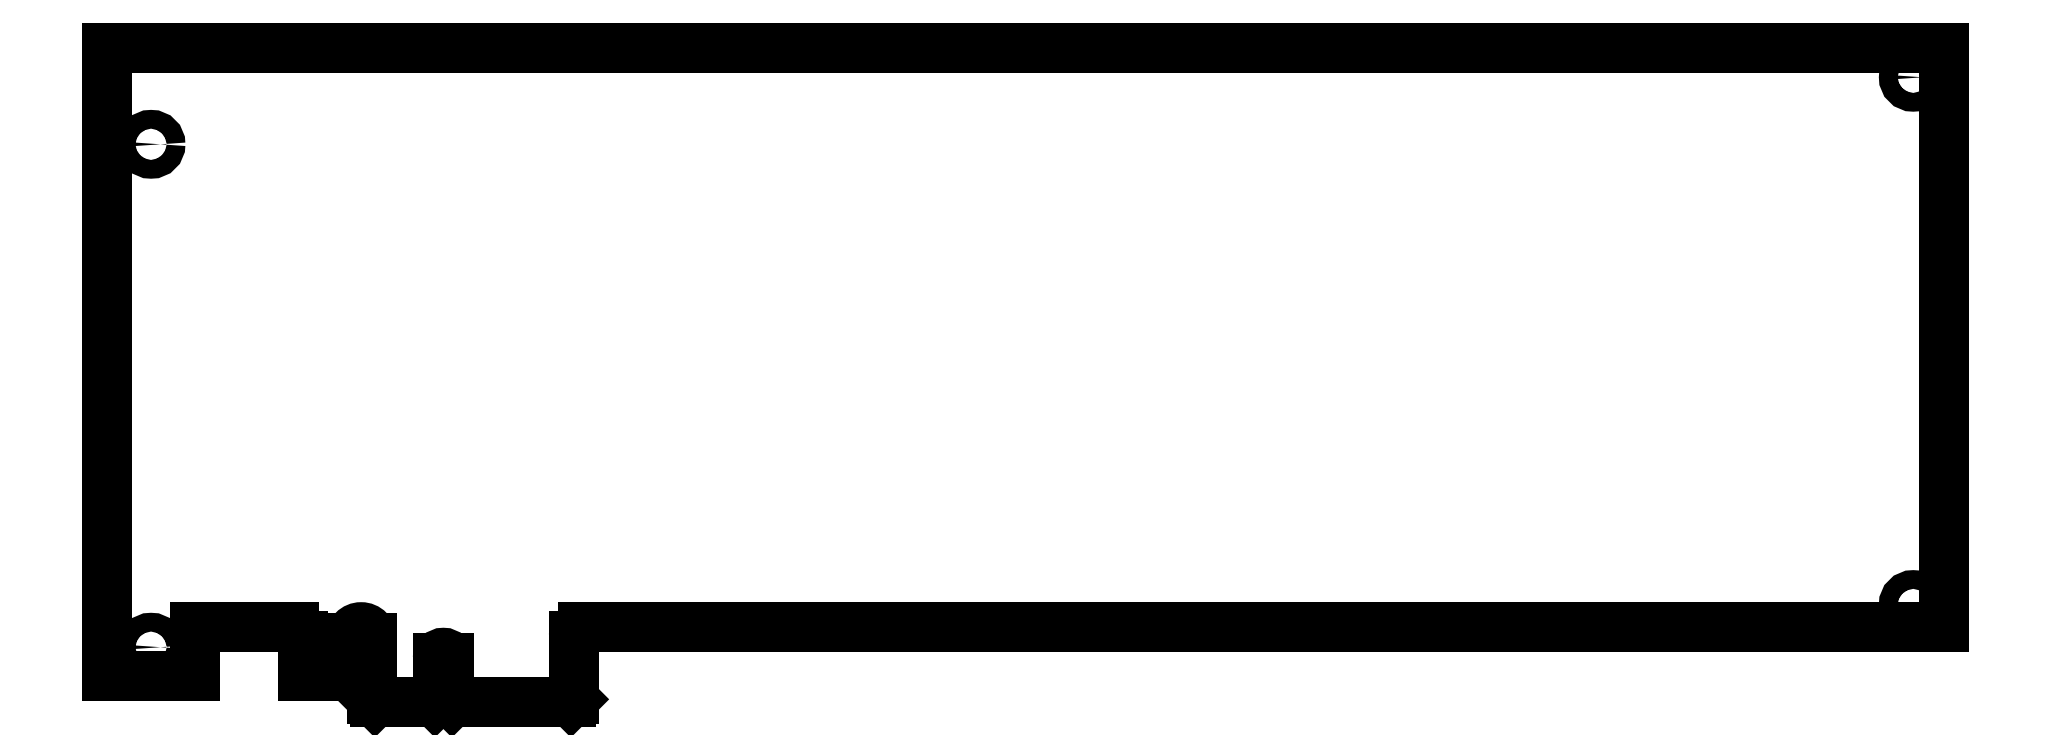
<metadata>
{"format":"dxf","ext":"dxf","renderer":"ezdxf+matplotlib","layout":"modelspace","background":"white","min_lineweight":24,"dpi":150}
</metadata>
<code>
0
SECTION
2
ENTITIES
0
LINE
8
ProjItem
10
25.85
20
60.67
30
0
11
25.85
21
53.92
31
0
0
ARC
8
ProjItem
10
24.35
20
60.67
30
0
40
1.5
50
0
51
90
0
LINE
8
ProjItem
10
25.85
20
53.92
30
0
11
33.85
21
53.92
31
0
0
LINE
8
ProjItem
10
7.5
20
62.17
30
0
11
24.35
21
62.17
31
0
0
LINE
8
ProjItem
10
33.85
20
53.92
30
0
11
33.85
21
60.35
31
0
0
LINE
8
ProjItem
10
7.5
20
62.17
30
0
11
7.5
21
53.92
31
0
0
ARC
8
ProjItem
10
35.67
20
60.35
30
0
40
1.825
50
0
51
180
0
LINE
8
ProjItem
10
7.5
20
53.92
30
0
11
-7.5
21
53.92
31
0
0
LINE
8
ProjItem
10
37.5
20
60.35
30
0
11
37.5
21
49.92
31
0
0
LINE
8
ProjItem
10
-7.5
20
160.6
30
0
11
-7.5
21
53.92
31
0
0
LINE
8
ProjItem
10
37.5
20
49.92
30
0
11
38
21
49.42
31
0
0
LINE
8
ProjItem
10
304.5
20
160.6
30
0
11
-7.5
21
160.6
31
0
0
LINE
8
ProjItem
10
38
20
49.42
30
0
11
48.2
21
49.42
31
0
0
LINE
8
ProjItem
10
304.5
20
62.17
30
0
11
304.5
21
160.6
31
0
0
LINE
8
ProjItem
10
48.2
20
49.42
30
0
11
48.7
21
49.92
31
0
0
LINE
8
ProjItem
10
73.3
20
62.17
30
0
11
304.5
21
62.17
31
0
0
LINE
8
ProjItem
10
48.7
20
49.92
30
0
11
48.7
21
56.88
31
0
0
ARC
8
ProjItem
10
73.3
20
60.67
30
0
40
1.5
50
90
51
180
0
ARC
8
ProjItem
10
49.65
20
56.88
30
0
40
0.95
50
0
51
180
0
LINE
8
ProjItem
10
71.8
20
49.92
30
0
11
71.8
21
60.67
31
0
0
LINE
8
ProjItem
10
50.6
20
49.92
30
0
11
50.6
21
56.88
31
0
0
LINE
8
ProjItem
10
71.3
20
49.42
30
0
11
71.8
21
49.92
31
0
0
LINE
8
ProjItem
10
50.6
20
49.92
30
0
11
51.1
21
49.42
31
0
0
LINE
8
ProjItem
10
51.1
20
49.42
30
0
11
71.3
21
49.42
31
0
0
CIRCLE
8
ProjItem
10
0
20
58.77
40
1.59
0
CIRCLE
8
ProjItem
10
299.2
20
66.03
40
1.59
0
CIRCLE
8
ProjItem
10
0
20
144.2
40
1.59
0
CIRCLE
8
ProjItem
10
299.2
20
155.6
40
1.59
0
ENDSEC
0
EOF

</code>
